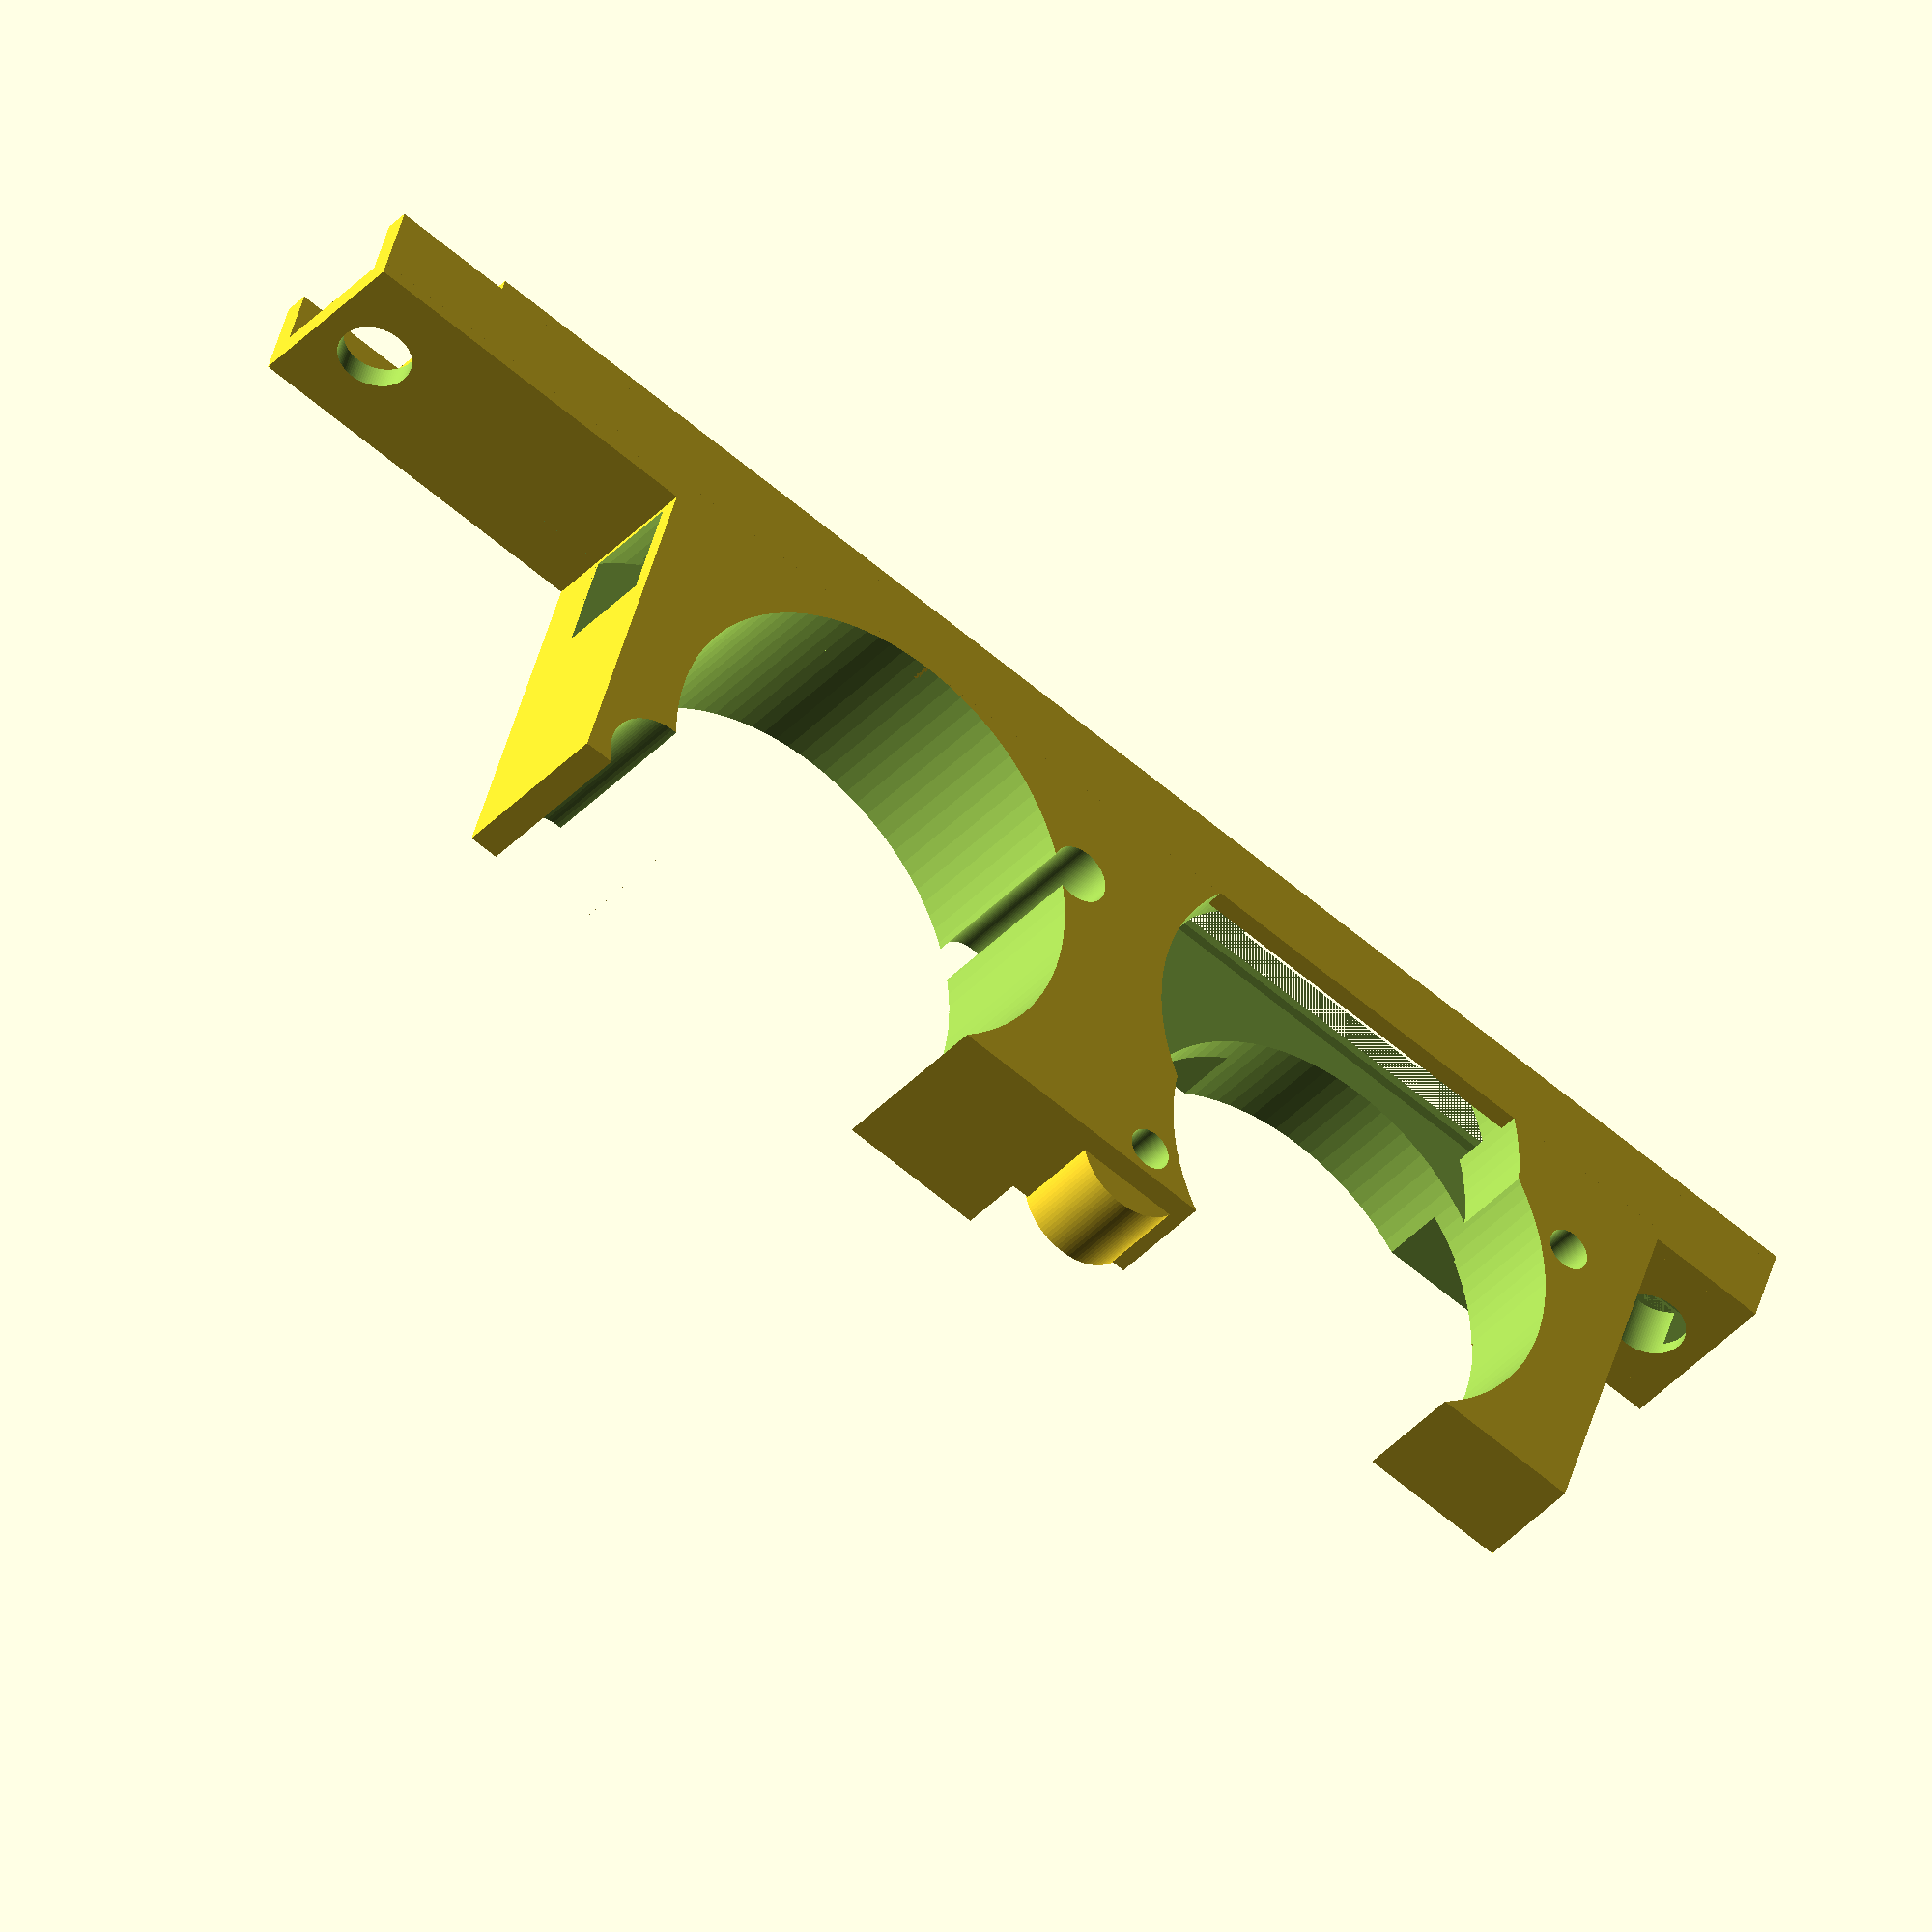
<openscad>
$fn=100;
tt=1.2;     // tape thickness
tw=8;      // tape width
td=4;       // tape depth
lm=0.8;    // left margin
rm=2.4;    // right margin
mp2=25;    // motor position
mp=-25;
fl=100;     // feeder length
fw=15;     // feeder width
fh=38;      // feeder height

bml=30;    // back mount length
bmh=2;    // back mount height
fml=10;     // front mount length
fmh=2;      // front mount height

ttt = td+tt+6;

difference(){
union(){
translate([0,0,fw/2])
difference(){
cube([fl,fh,fw],center=true);
if(mp < 0){
translate([-fl/2-1,-(fh/2-(fh-ttt)/2),fw/4+2])
cube([fl,fh-ttt+2,fw/2+0.1],center=true);
} else {
translate([fl/2+1,-(fh/2-(fh-ttt)/2),fw/4+2])
cube([fl,fh-ttt+2,fw/2+0.1],center=true);
}
}

// entrance cover
//difference(){
//translate([-45,18.5,4])
//cube([20,1,8],center=true);
//translate([-35,18.5,4.75])
//rotate([0,0,-45])
//cube([10,1,5.5],center=true);
//}

translate([mp,0,2]){
translate([0,4-10,0]){
rotate([0,0,-30]){
translate([21,0,3.8])
cylinder(r=5,h=7.6,center=true);
translate([-21,0,3.8])
cylinder(r=5,h=7.6,center=true);
}
}
}

// back mount
translate([fl/2+bml/2,fh/2-6-bmh/2,fw/2])
cube([bml,bmh,fw],center=true);
translate([fl/2+bml/2,fh/2-3-bmh/2,1])
cube([bml,6,2],center=true);
translate([fl/2+bml/2,fh/2-3-bmh/2,fw-1])
cube([bml,6,2],center=true);

// front mount
//translate([-fl/2-fml/2,fh/2-6-fmh/2,fw/2])
//cube([fml,fmh,fw],center=true);
translate([-fl/2-fml/2,fh/2-4,fw/2])
cube([fml,6,fw],center=true);
translate([-fl/2-fml/2,fh/2-3-fmh/2,0.6])
cube([fml,6,1.2],center=true);
translate([-fl/2-fml/2,fh/2-3-fmh/2,fw-1])
cube([fml,6,2],center=true);

// top cover
translate([5,fh/2-0.6,fw/2])
cube([fl+30,1.2,fw],center=true);

}
// ------------------------------------------

// top cover
//translate([10,fh/2-0.6,fw/2])
//cube([fl+20,1.2,fw],center=true);
translate([7+10,fh/2-0.6,(tw+0.4)/2+2-rm+2+(rm-lm)/2])
cube([fl-7+20,tt,tw+0.4-rm-lm],center=true);

// tape guide
translate([-9-9,fh/2-2+tt/2,(tw+0.4)/2+2-rm+2])
cube([fl+0,tt,tw+0.4],center=true);
// part guide
translate([0,fh/2-2-td/2+0.2,(tw+0.4)/2+2-rm+2+(rm-lm)/2])
cube([fl+20,td,tw+0.4-rm-lm],center=true);
// sloped tape exit
translate([fl/2-18,-6.8,(tw+0.4)/2+2-rm+2])
intersection(){
union(){
difference()
{
cylinder(r=25,h=tw+0.4,center=true);
cylinder(r=25-tt-td,h=tw+1,center=true);
}
//translate([0,0,(tw+0.4)/2-(tw+0.4-rm-lm)/2-lm])
//difference(){
//cylinder(r=25-0.2,h=tw+0.4-rm-lm,center=true);
//cylinder(r=25-tt-td,h=tw+1,center=true);
//}
}
translate([0,0,-(tw+1)/2])
cube([26,26,tw+1]);
}

translate([mp,0,2]){
translate([5,4,0])
cylinder(r=17.5,h=10,center=true);

translate([0,4-10,0])
rotate([0,0,-30]){
translate([21,0,0])
cylinder(r=1.8,h=40,center=true);
translate([-21,0,0])
cylinder(r=1.8,h=40,center=true);
}
translate([0,4-10,0])
cylinder(r=18.2,h=30,center=true);
}

translate([mp2,0,2]){
translate([0,4-10,0])
cylinder(r=19,h=30,center=true);

translate([0,4-10,0])
rotate([0,0,-30]){
translate([21,0,0])
cylinder(r=5,h=40,center=true);
translate([-21,0,0])
cylinder(r=2.5,h=40,center=true);
}
}

// tape opening
translate([-fl/2+10,fh/2,4.75+2])
cube([6,2,5.5],center=true);

//mounting holes
translate([-fl/2-fml/2,fh/2-6-fmh/2,fw/2])
rotate([90,0,0])
cylinder(r=3,h=10,center=true);
translate([fl/2+bml-5,fh/2-6-bmh/2,fw/2])
rotate([90,0,0])
cylinder(r=3,h=10,center=true);

}
// fix hole above driving motor
translate([0,16,-2+(4-rm)/2+2])
cube([fl,6,4-rm],center=true);

</openscad>
<views>
elev=38.3 azim=343.0 roll=143.0 proj=o view=wireframe
</views>
